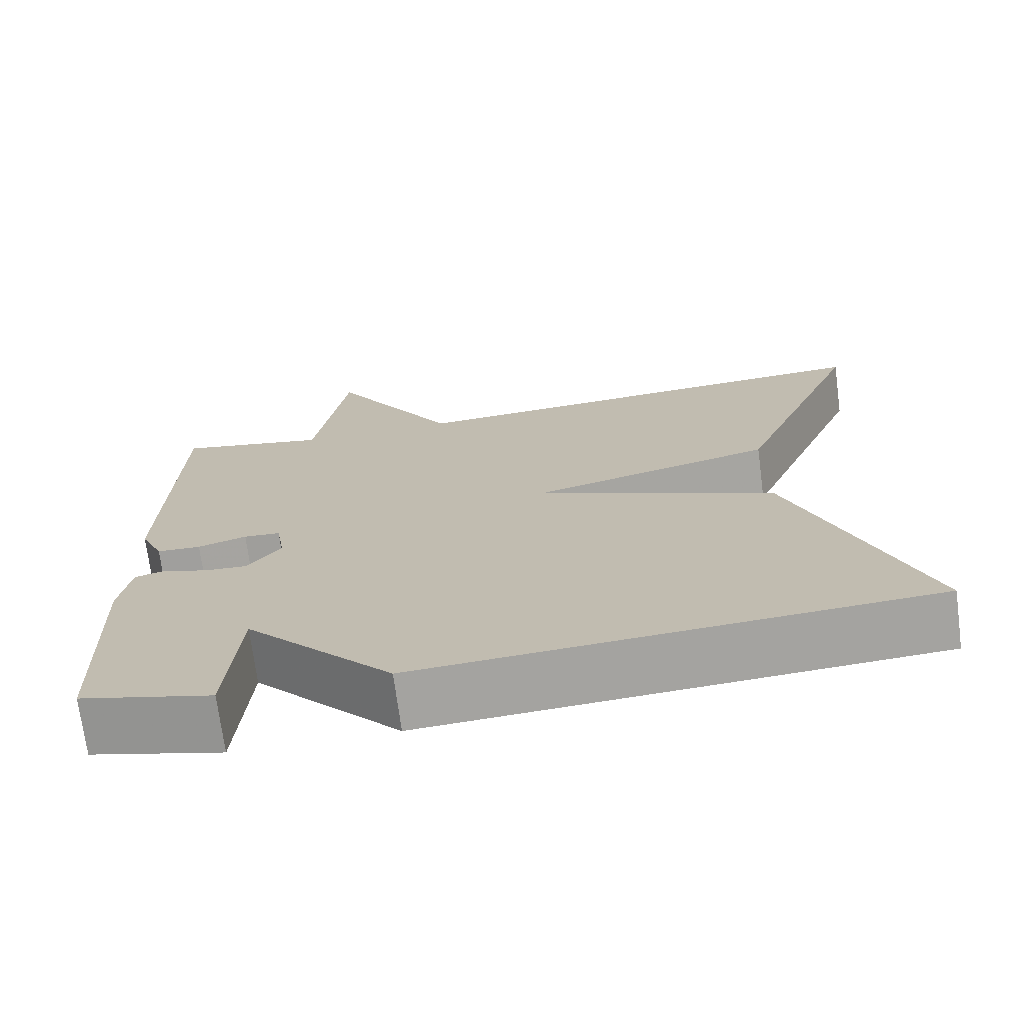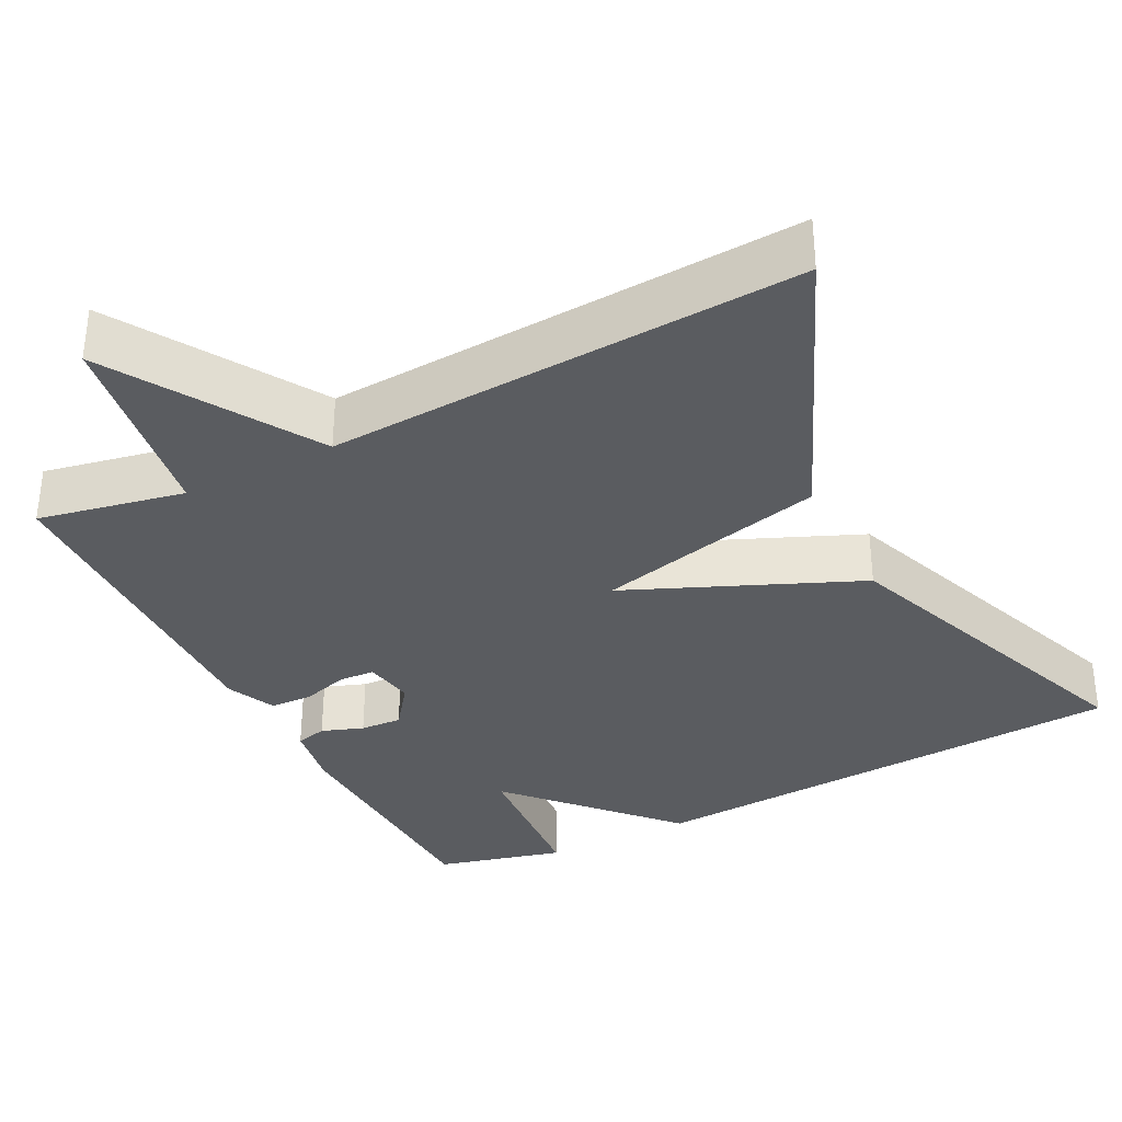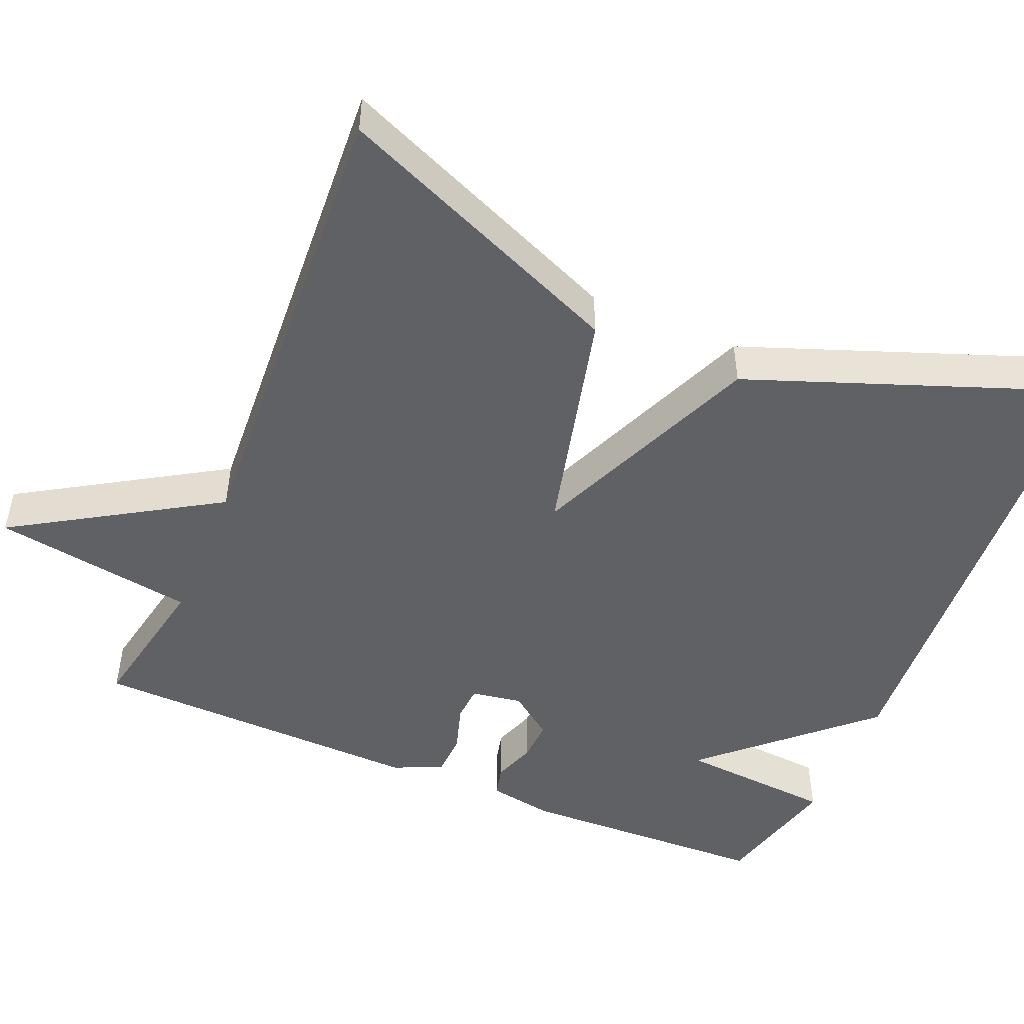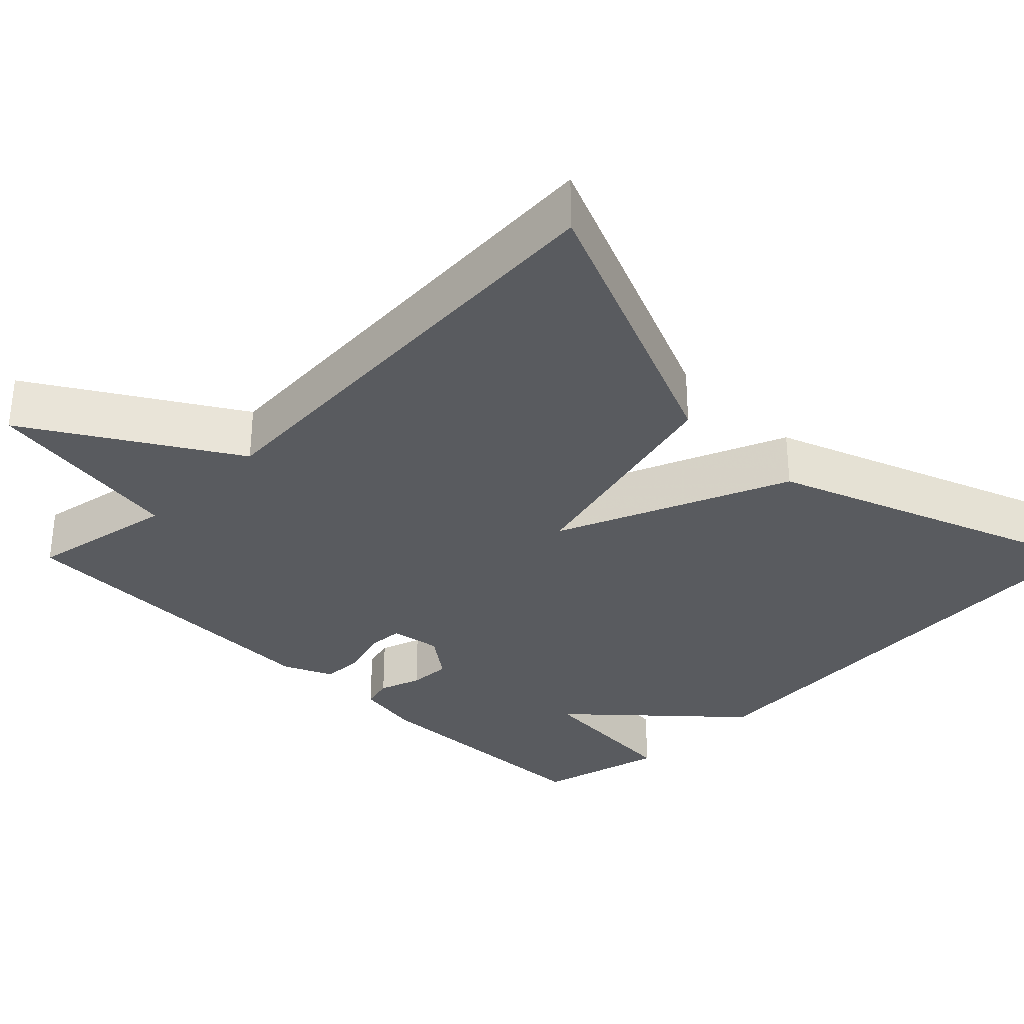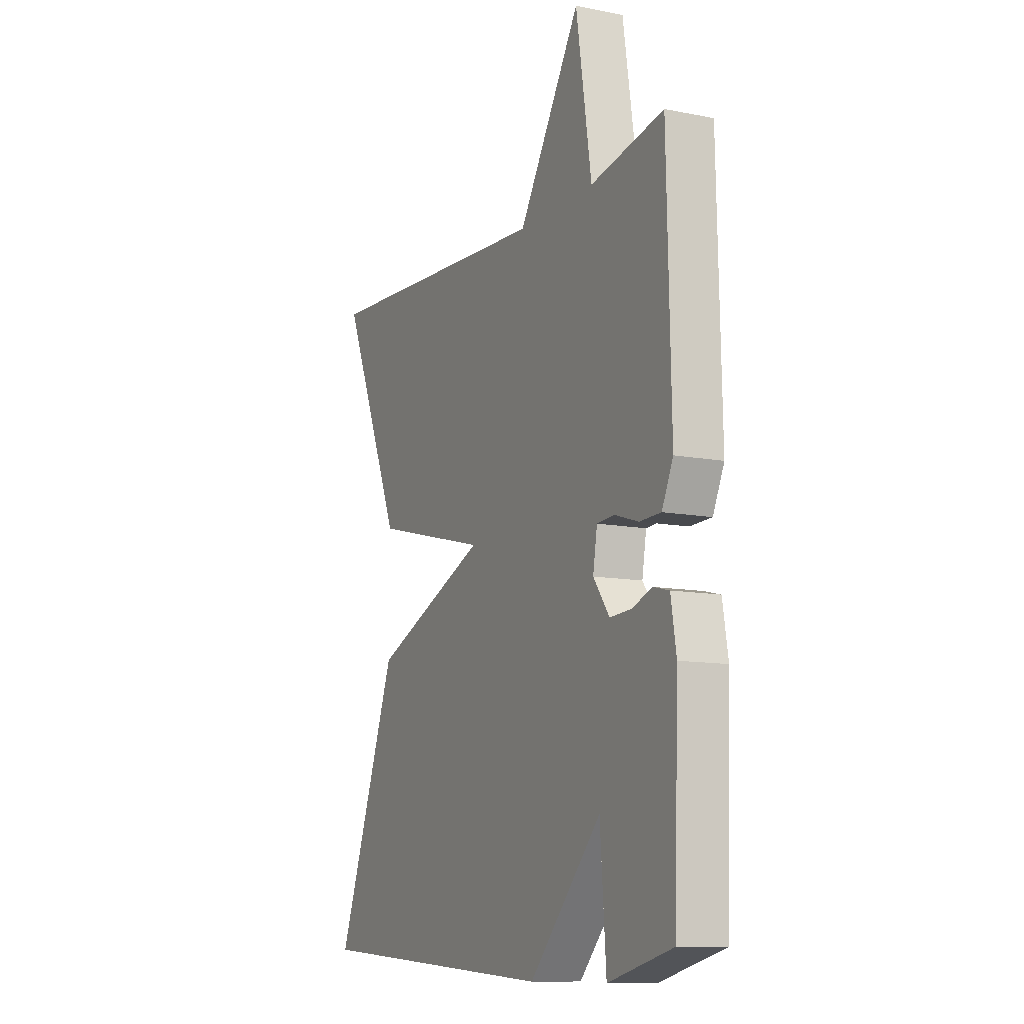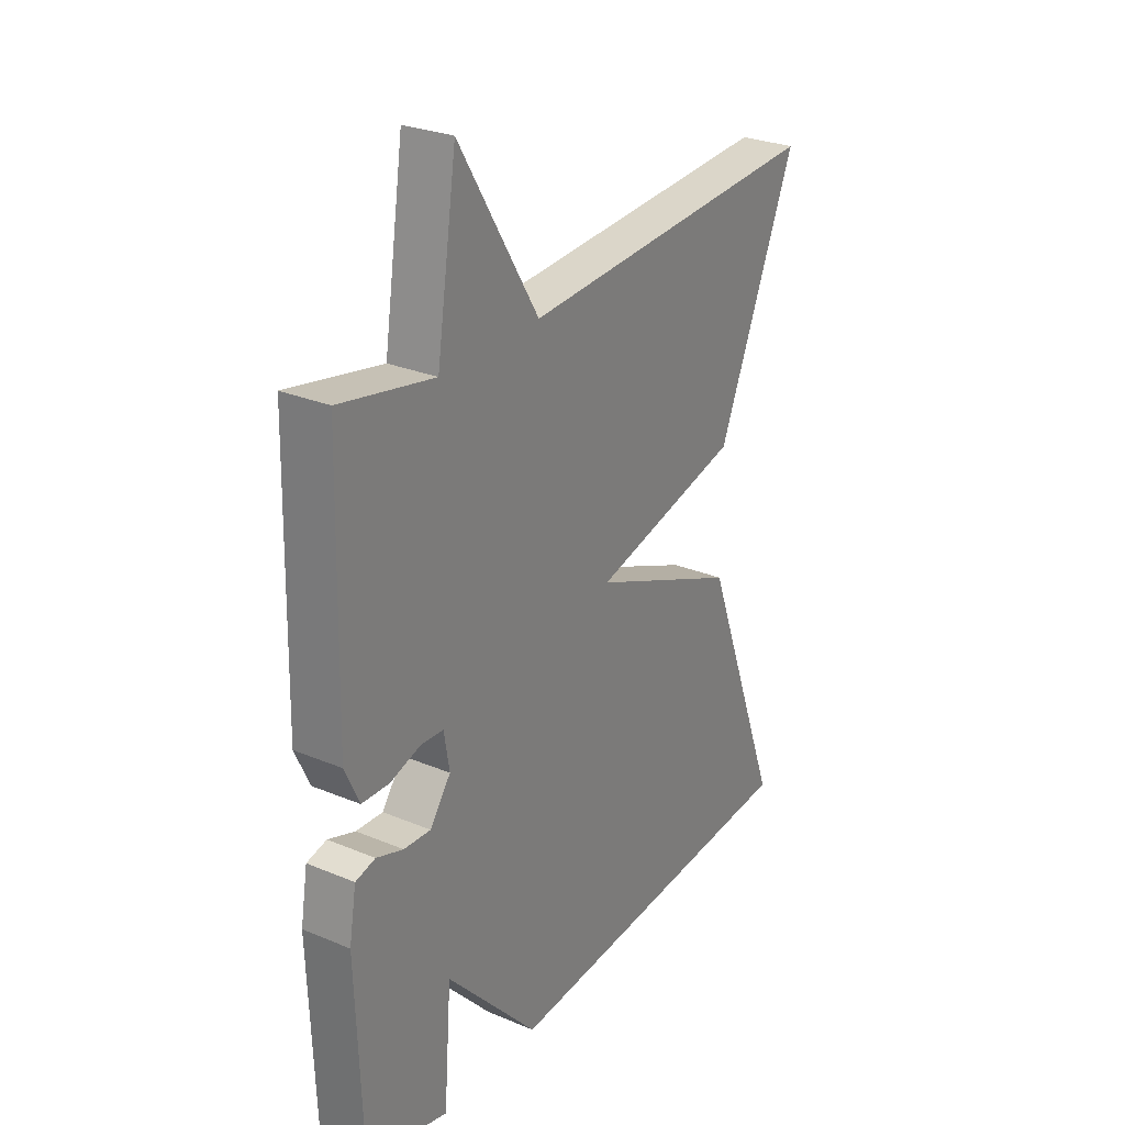
<metadata>
{"format":"obj","ext":"obj","renderer":"f3d","projection":"perspective","resolution":1024,"background":"white","views":[{"elev":-71.9,"azim":7.5,"up":"+Z"},{"elev":-34.2,"azim":26.9,"up":"+Y"},{"elev":-49.1,"azim":67.1,"up":"+Y"},{"elev":-32.6,"azim":45.2,"up":"+Y"},{"elev":-11.1,"azim":-116.0,"up":"+Z"},{"elev":27.6,"azim":-57.4,"up":"+Z"}]}
</metadata>
<code>
v 0.5 0.07 0.5
v 0.342 0.07 0.124
v 0.044 0.07 0.05
v 0.342 0.07 -0.076
v 0.5 0.07 -0.5
v -0.135 0.07 -0.542
v -0.32 0.07 -0.341
v -0.335 0.07 -0.542
v -0.5 0.07 -0.5
v -0.512 0.07 -0.176
v -0.498 0.07 -0.092
v -0.458 0.07 -0.082
v -0.404 0.07 -0.101
v -0.35 0.07 -0.104
v -0.308 0.07 -0.047
v -0.319 0.07 0.018
v -0.365 0.07 0.021
v -0.426 0.07 0.002
v -0.481 0.07 0.004
v -0.51 0.07 0.067
v -0.5 0.07 0.5
v -0.311 0.07 0.463
v -0.271 0.07 0.724
v -0.111 0.07 0.463
v 0.5 0 0.5
v 0.342 0 0.124
v 0.044 0 0.05
v 0.342 0 -0.076
v 0.5 0 -0.5
v -0.135 0 -0.542
v -0.32 0 -0.341
v -0.335 0 -0.542
v -0.5 0 -0.5
v -0.512 0 -0.176
v -0.498 0 -0.092
v -0.458 0 -0.082
v -0.404 0 -0.101
v -0.35 0 -0.104
v -0.308 0 -0.047
v -0.319 0 0.018
v -0.365 0 0.021
v -0.426 0 0.002
v -0.481 0 0.004
v -0.51 0 0.067
v -0.5 0 0.5
v -0.311 0 0.463
v -0.271 0 0.724
v -0.111 0 0.463
f 22 23 24
f 20 21 22
f 19 20 22
f 18 19 22
f 17 18 22
f 16 17 22 24
f 15 16 24 1
f 11 12 13
f 10 11 13
f 9 10 13
f 8 9 13
f 7 8 13
f 7 13 14
f 7 14 15
f 6 7 15
f 5 6 15
f 4 5 15
f 3 4 15
f 1 2 3
f 1 3 15
f 48 47 46
f 46 45 44
f 46 44 43
f 46 43 42
f 46 42 41
f 48 46 41 40
f 25 48 40 39
f 37 36 35
f 37 35 34
f 37 34 33
f 37 33 32
f 37 32 31
f 38 37 31
f 39 38 31
f 39 31 30
f 39 30 29
f 39 29 28
f 39 28 27
f 27 26 25
f 39 27 25
f 1 25 26 2
f 2 26 27 3
f 3 27 28 4
f 4 28 29 5
f 5 29 30 6
f 6 30 31 7
f 7 31 32 8
f 8 32 33 9
f 9 33 34 10
f 10 34 35 11
f 11 35 36 12
f 12 36 37 13
f 13 37 38 14
f 14 38 39 15
f 15 39 40 16
f 16 40 41 17
f 17 41 42 18
f 18 42 43 19
f 19 43 44 20
f 20 44 45 21
f 21 45 46 22
f 22 46 47 23
f 23 47 48 24
f 24 48 25 1

</code>
